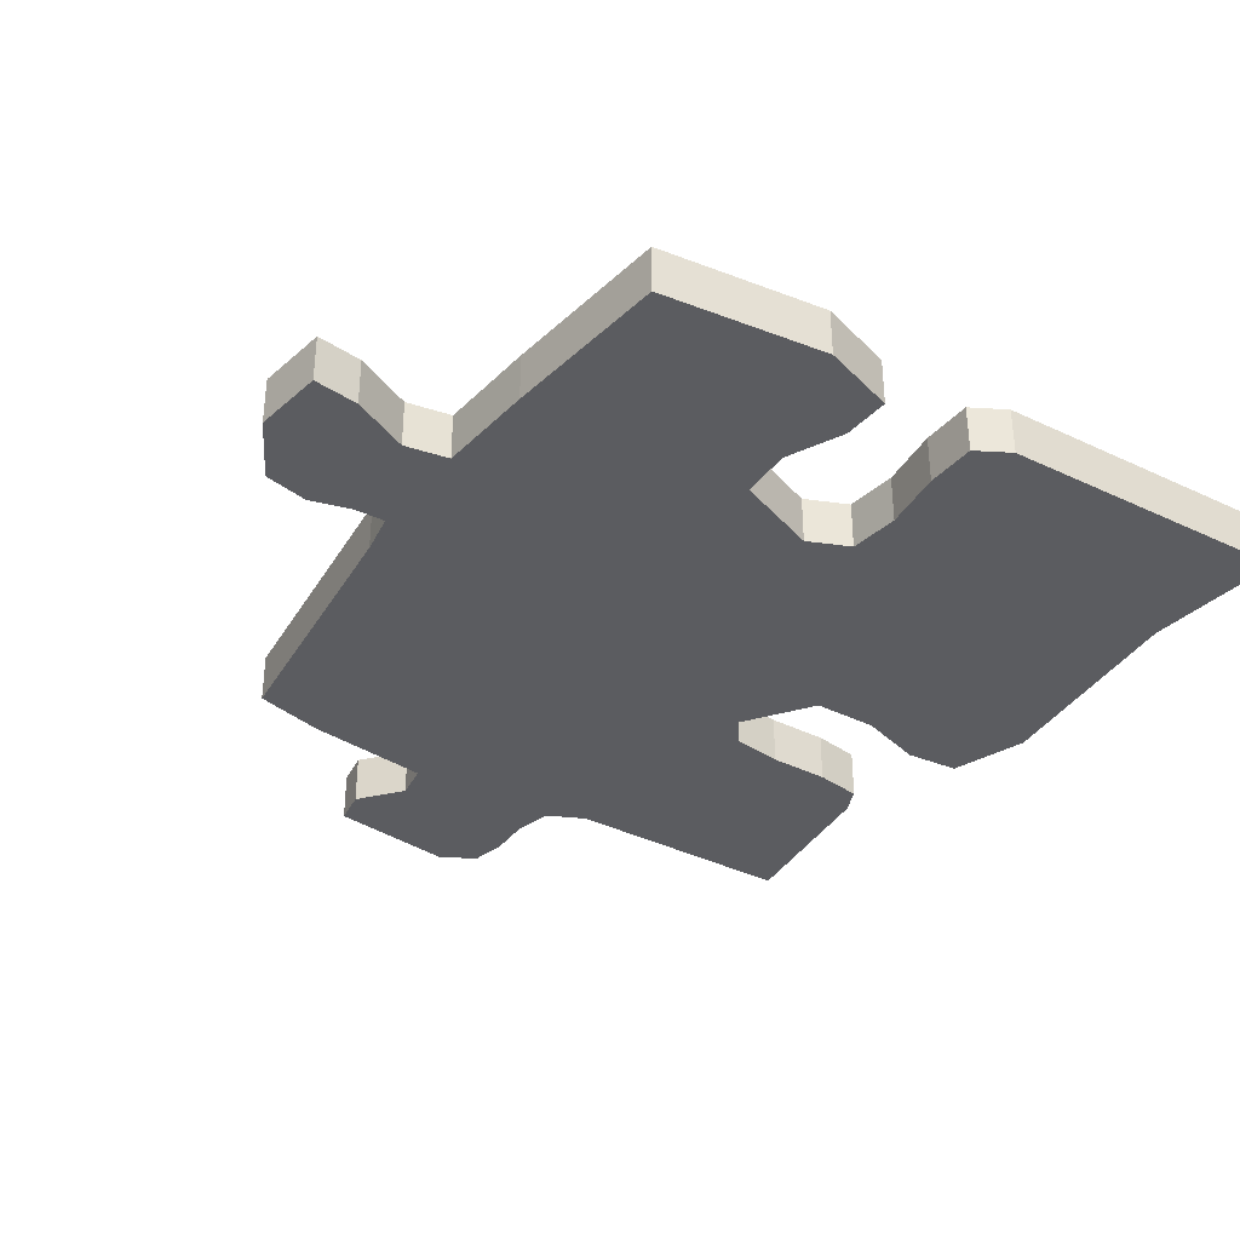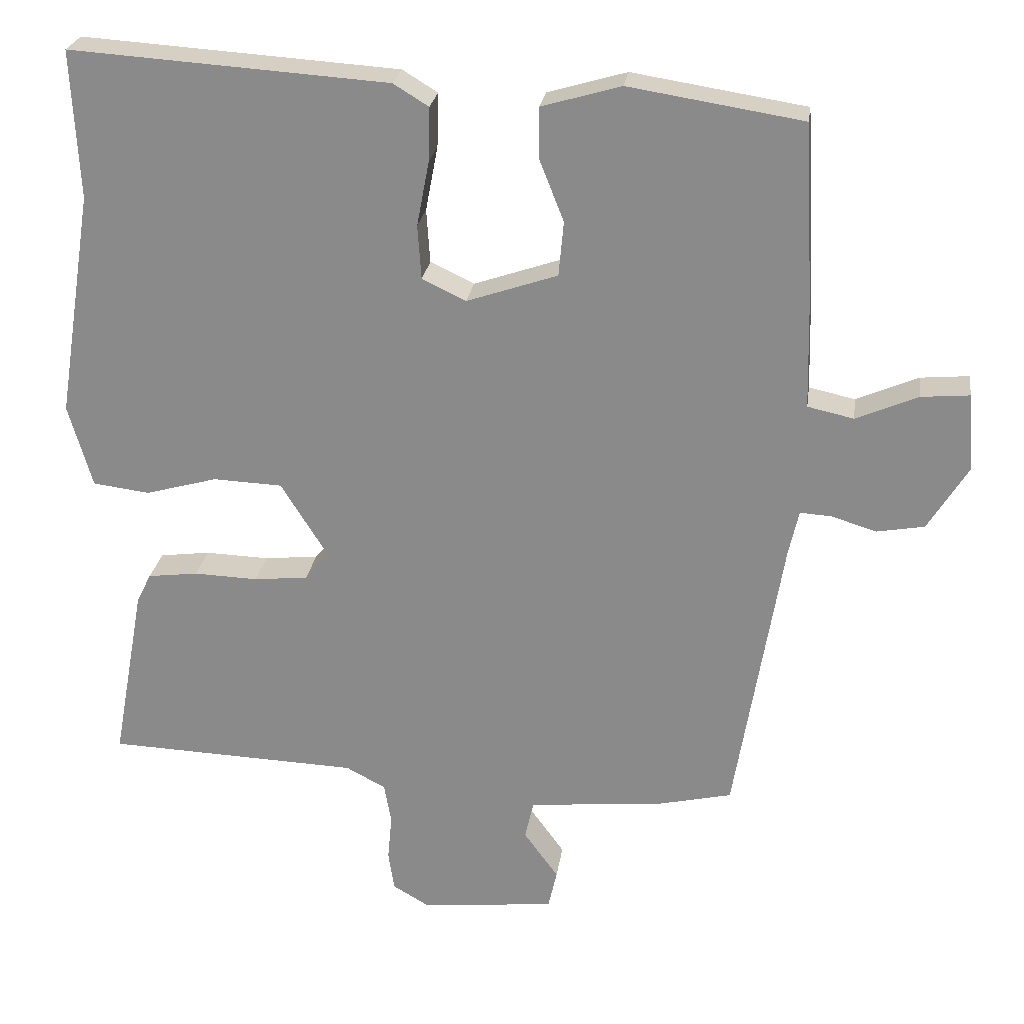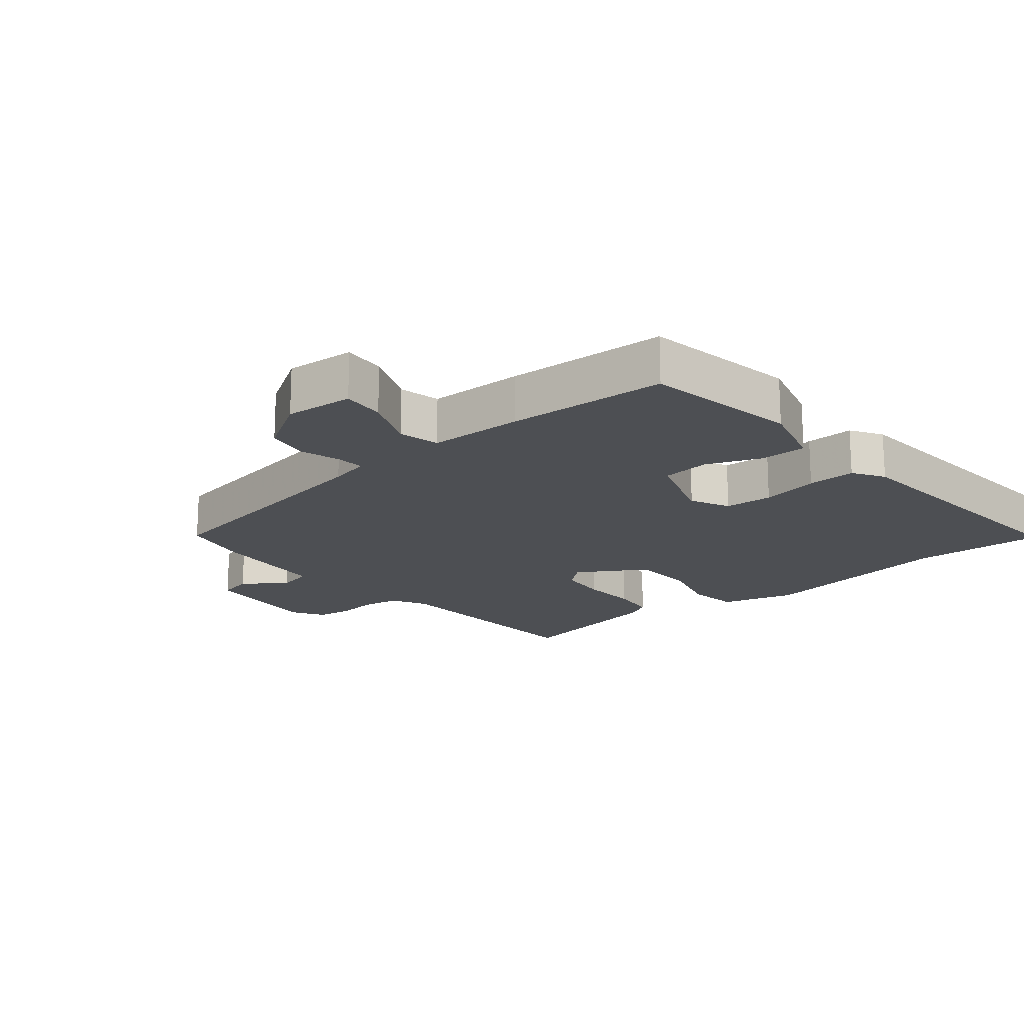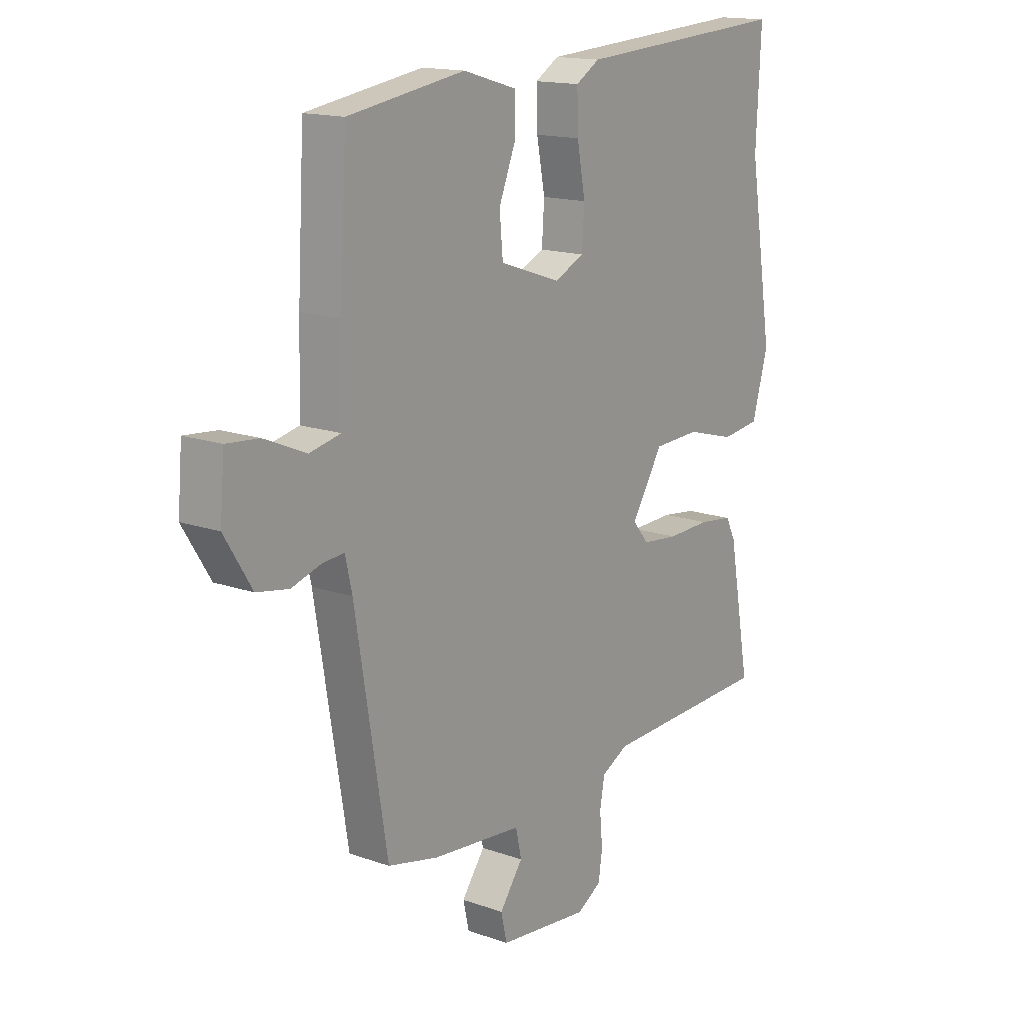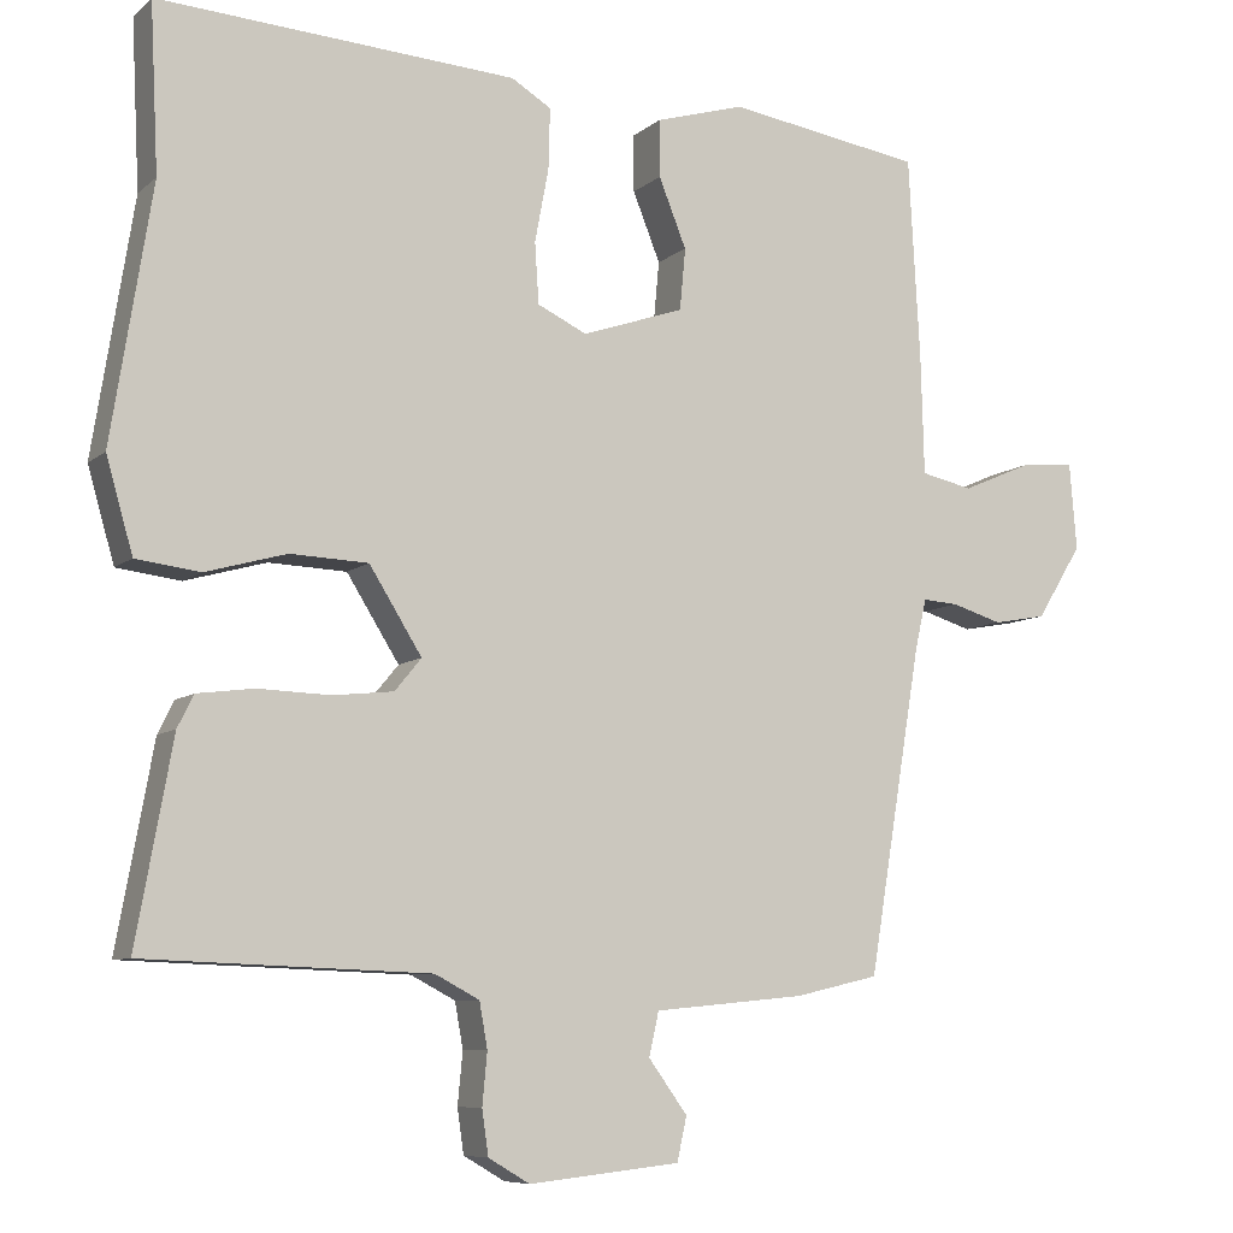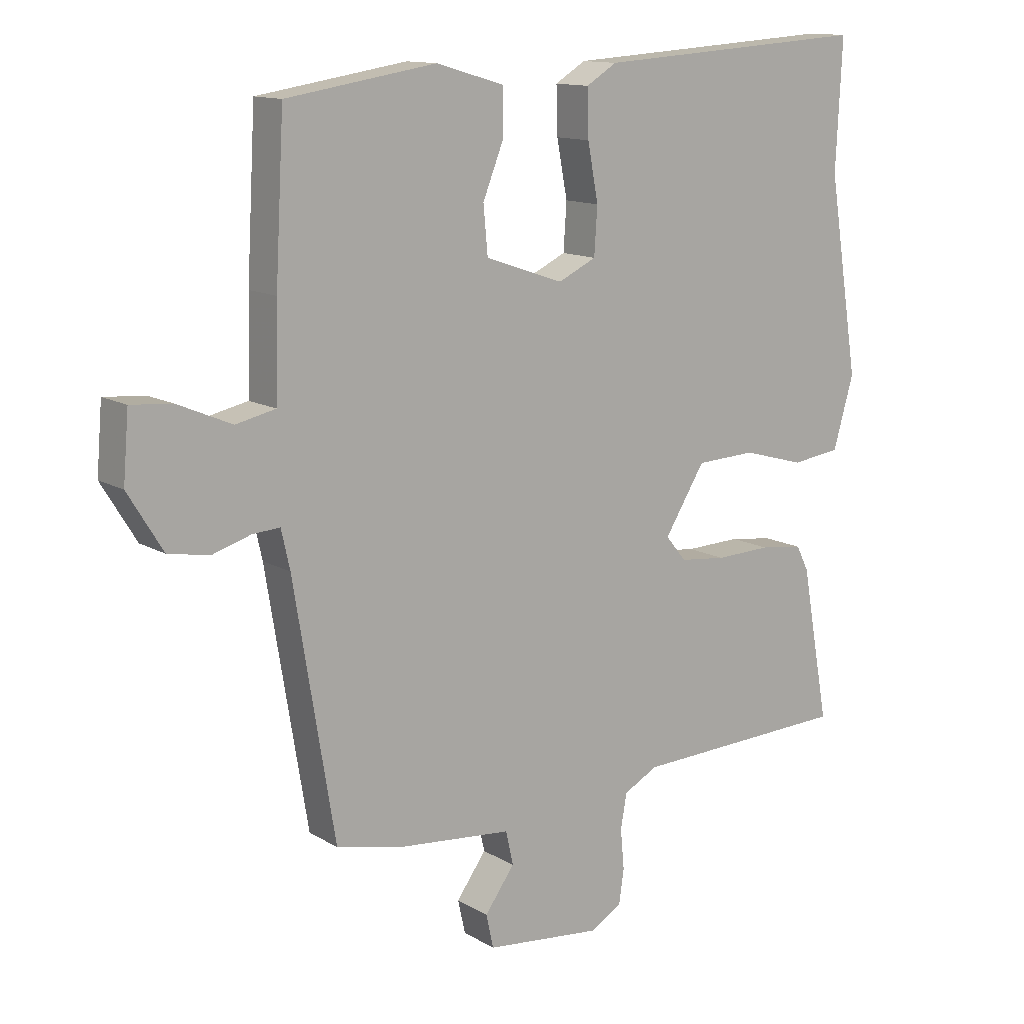
<metadata>
{"format":"obj","ext":"obj","renderer":"f3d","projection":"perspective","resolution":1024,"background":"white","views":[{"elev":-34.9,"azim":-36.2,"up":"+Y"},{"elev":25.0,"azim":-171.9,"up":"+Z"},{"elev":-17.8,"azim":-49.8,"up":"+Y"},{"elev":15.5,"azim":-53.4,"up":"+Z"},{"elev":-8.0,"azim":153.8,"up":"+Z"},{"elev":12.9,"azim":-37.1,"up":"+Z"}]}
</metadata>
<code>
v 0.503 0.07 0.559
v 0.493 0.07 0.353
v 0.543 0.07 0.039
v 0.51 0.07 -0.076
v 0.431 0.07 -0.086
v 0.331 0.07 -0.058
v 0.235 0.07 -0.062
v 0.17 0.07 -0.166
v 0.203 0.07 -0.206
v 0.278 0.07 -0.214
v 0.367 0.07 -0.211
v 0.437 0.07 -0.22
v 0.457 0.07 -0.26
v 0.502 0.07 -0.508
v 0.151 0.07 -0.521
v 0.096 0.07 -0.55
v 0.086 0.07 -0.606
v 0.092 0.07 -0.67
v 0.084 0.07 -0.725
v 0.033 0.07 -0.755
v -0.154 0.07 -0.735
v -0.166 0.07 -0.681
v -0.118 0.07 -0.615
v -0.13 0.07 -0.561
v -0.317 0.07 -0.543
v -0.421 0.07 -0.519
v -0.487 0.07 -0.118
v -0.501 0.07 -0.056
v -0.545 0.07 -0.059
v -0.607 0.07 -0.078
v -0.673 0.07 -0.066
v -0.729 0.07 0.025
v -0.72 0.07 0.132
v -0.653 0.07 0.126
v -0.567 0.07 0.089
v -0.503 0.07 0.103
v -0.499 0.07 0.25
v -0.485 0.07 0.5
v -0.244 0.07 0.538
v -0.134 0.07 0.506
v -0.134 0.07 0.435
v -0.168 0.07 0.35
v -0.161 0.07 0.274
v -0.035 0.07 0.231
v 0.026 0.07 0.26
v 0.031 0.07 0.335
v 0.014 0.07 0.425
v 0.012 0.07 0.5
v 0.061 0.07 0.53
v 0.503 0 0.559
v 0.493 0 0.353
v 0.543 0 0.039
v 0.51 0 -0.076
v 0.431 0 -0.086
v 0.331 0 -0.058
v 0.235 0 -0.062
v 0.17 0 -0.166
v 0.203 0 -0.206
v 0.278 0 -0.214
v 0.367 0 -0.211
v 0.437 0 -0.22
v 0.457 0 -0.26
v 0.502 0 -0.508
v 0.151 0 -0.521
v 0.096 0 -0.55
v 0.086 0 -0.606
v 0.092 0 -0.67
v 0.084 0 -0.725
v 0.033 0 -0.755
v -0.154 0 -0.735
v -0.166 0 -0.681
v -0.118 0 -0.615
v -0.13 0 -0.561
v -0.317 0 -0.543
v -0.421 0 -0.519
v -0.487 0 -0.118
v -0.501 0 -0.056
v -0.545 0 -0.059
v -0.607 0 -0.078
v -0.673 0 -0.066
v -0.729 0 0.025
v -0.72 0 0.132
v -0.653 0 0.126
v -0.567 0 0.089
v -0.503 0 0.103
v -0.499 0 0.25
v -0.485 0 0.5
v -0.244 0 0.538
v -0.134 0 0.506
v -0.134 0 0.435
v -0.168 0 0.35
v -0.161 0 0.274
v -0.035 0 0.231
v 0.026 0 0.26
v 0.031 0 0.335
v 0.014 0 0.425
v 0.012 0 0.5
v 0.061 0 0.53
f 46 47 48 49
f 45 46 49 1
f 39 40 41 42
f 39 42 43
f 36 37 38 39
f 36 39 43
f 32 33 34 35
f 32 35 36
f 29 30 31 32
f 28 29 32 36
f 27 28 36 43
f 24 25 26 27
f 20 21 22 23
f 20 23 24
f 17 18 19 20
f 16 17 20 24
f 15 16 24 27
f 10 11 12 13
f 9 10 13 14
f 3 4 5 6
f 2 3 6 7
f 45 1 2 7
f 44 45 7 8
f 43 44 8
f 27 43 8
f 9 14 15 27
f 8 9 27
f 98 97 96 95
f 50 98 95 94
f 91 90 89 88
f 92 91 88
f 88 87 86 85
f 92 88 85
f 84 83 82 81
f 85 84 81
f 81 80 79 78
f 85 81 78 77
f 92 85 77 76
f 76 75 74 73
f 72 71 70 69
f 73 72 69
f 69 68 67 66
f 73 69 66 65
f 76 73 65 64
f 62 61 60 59
f 63 62 59 58
f 55 54 53 52
f 56 55 52 51
f 56 51 50 94
f 57 56 94 93
f 57 93 92
f 57 92 76
f 76 64 63 58
f 76 58 57
f 1 50 51 2
f 2 51 52 3
f 3 52 53 4
f 4 53 54 5
f 5 54 55 6
f 6 55 56 7
f 7 56 57 8
f 8 57 58 9
f 9 58 59 10
f 10 59 60 11
f 11 60 61 12
f 12 61 62 13
f 13 62 63 14
f 14 63 64 15
f 15 64 65 16
f 16 65 66 17
f 17 66 67 18
f 18 67 68 19
f 19 68 69 20
f 20 69 70 21
f 21 70 71 22
f 22 71 72 23
f 23 72 73 24
f 24 73 74 25
f 25 74 75 26
f 26 75 76 27
f 27 76 77 28
f 28 77 78 29
f 29 78 79 30
f 30 79 80 31
f 31 80 81 32
f 32 81 82 33
f 33 82 83 34
f 34 83 84 35
f 35 84 85 36
f 36 85 86 37
f 37 86 87 38
f 38 87 88 39
f 39 88 89 40
f 40 89 90 41
f 41 90 91 42
f 42 91 92 43
f 43 92 93 44
f 44 93 94 45
f 45 94 95 46
f 46 95 96 47
f 47 96 97 48
f 48 97 98 49
f 49 98 50 1

</code>
